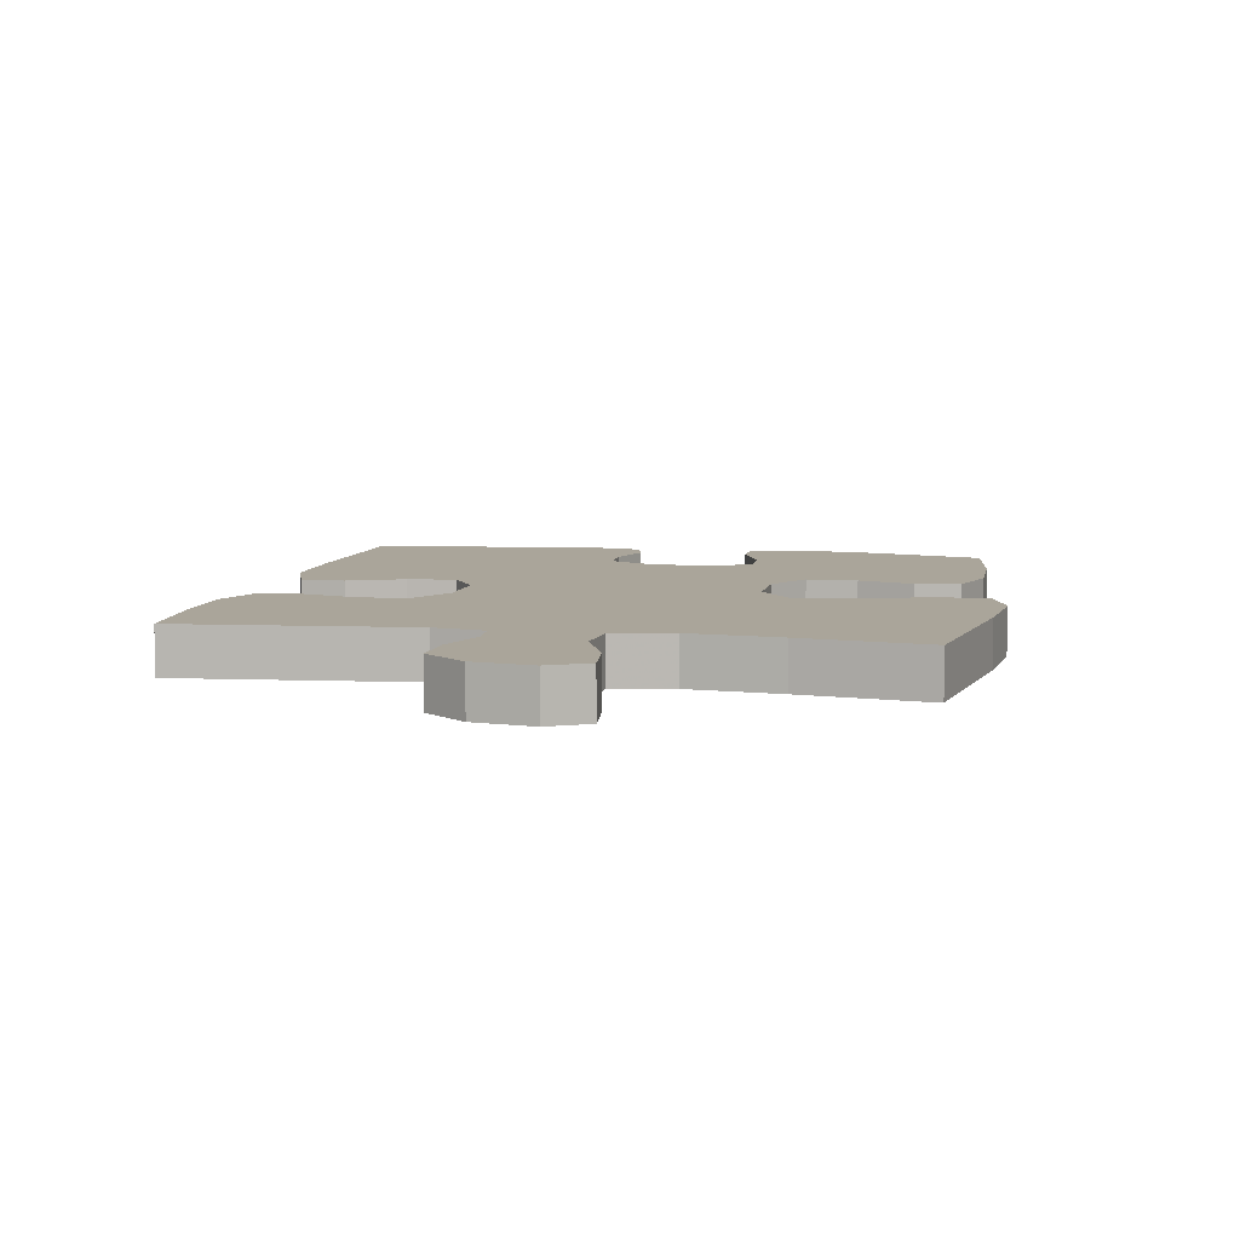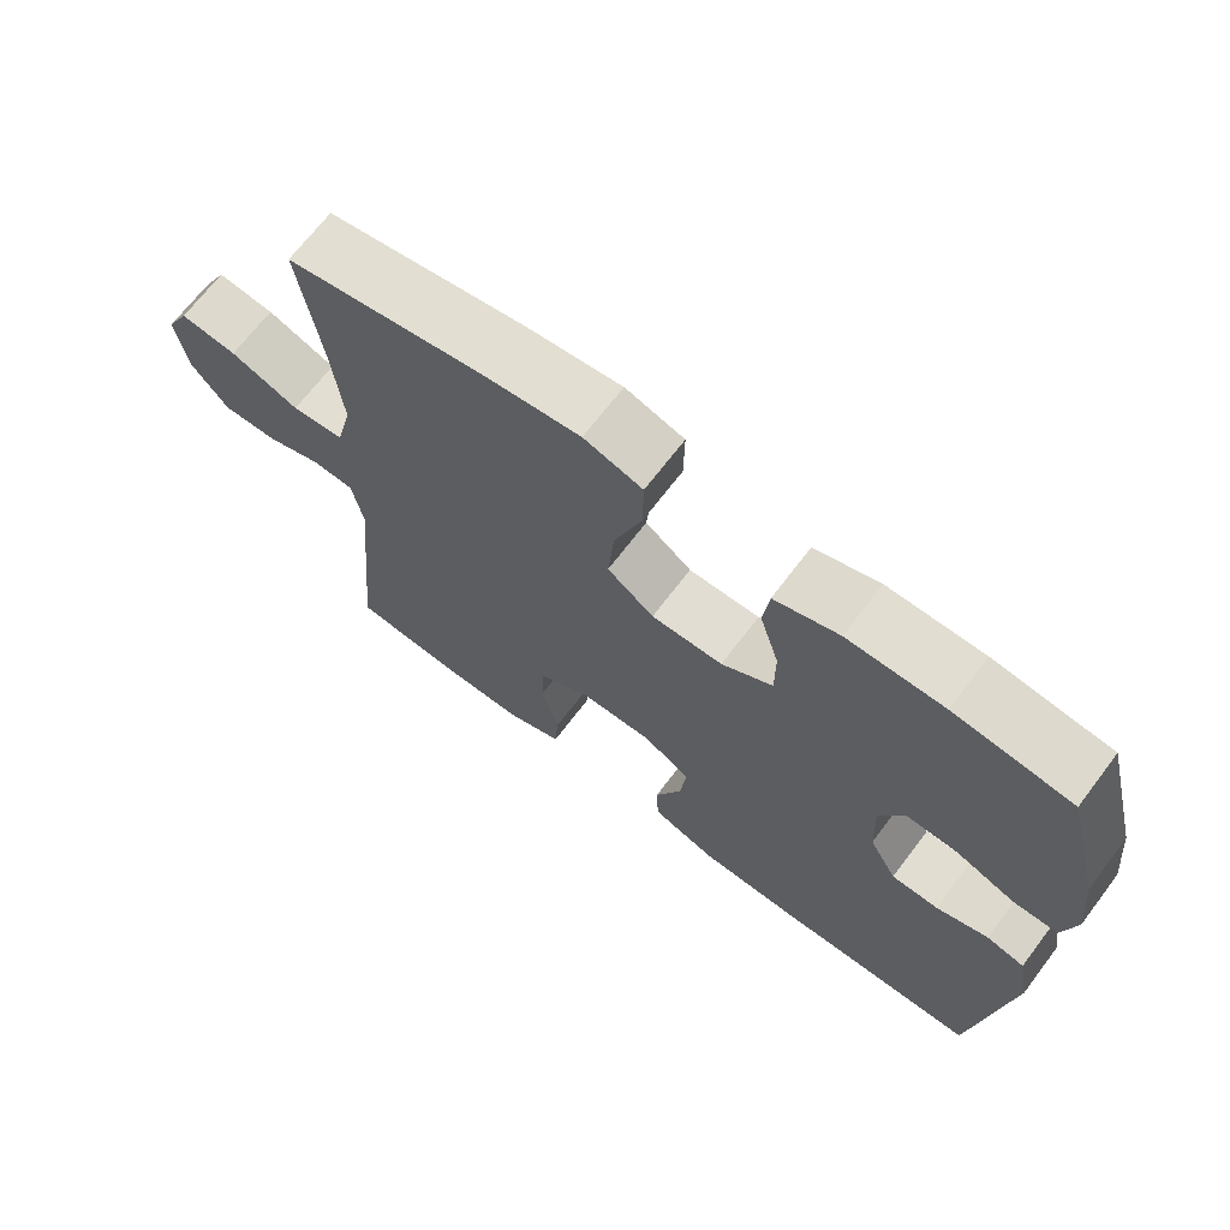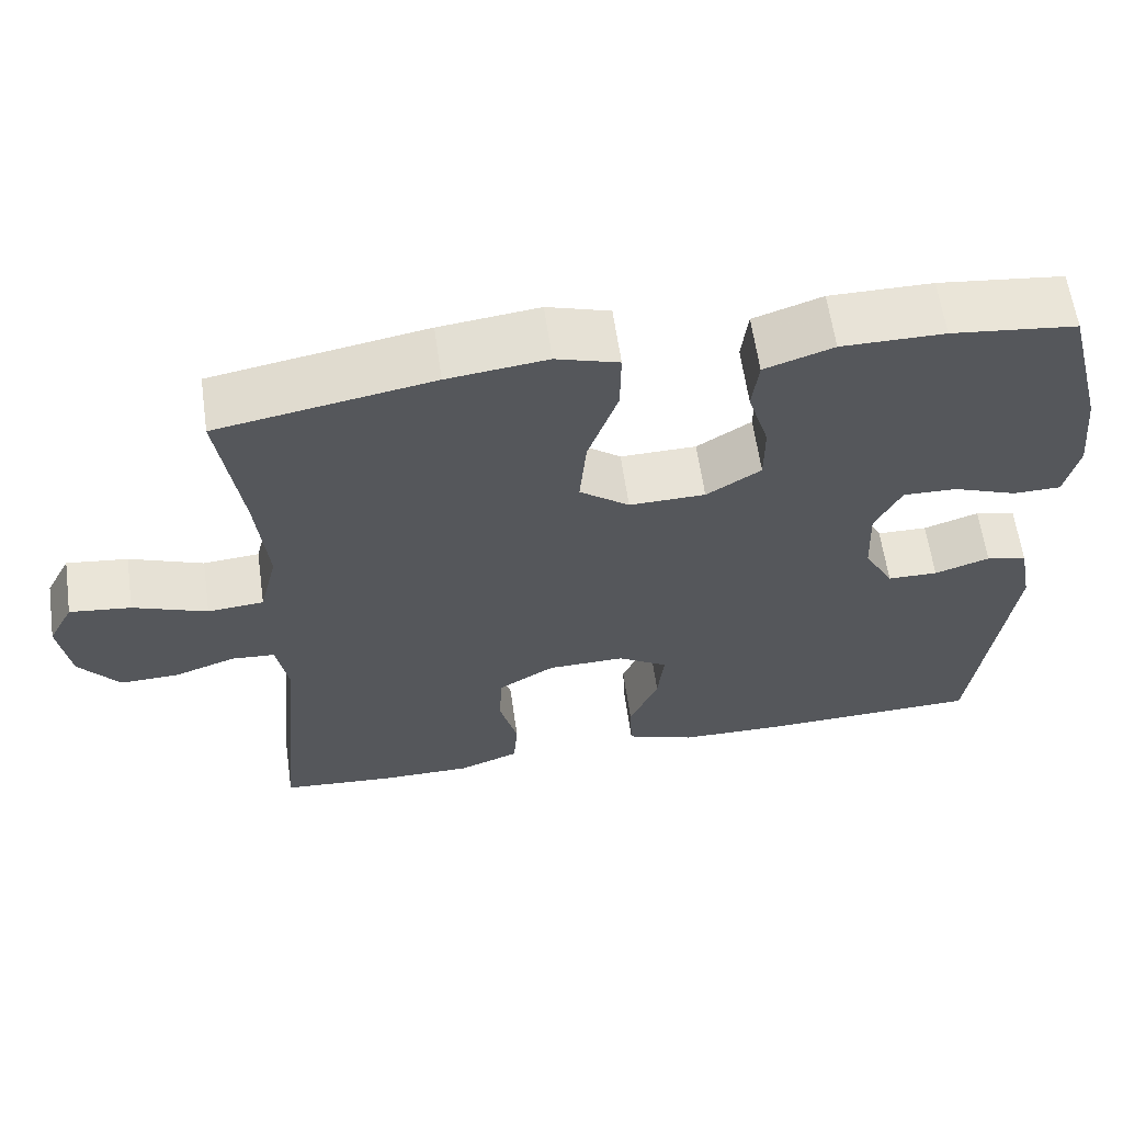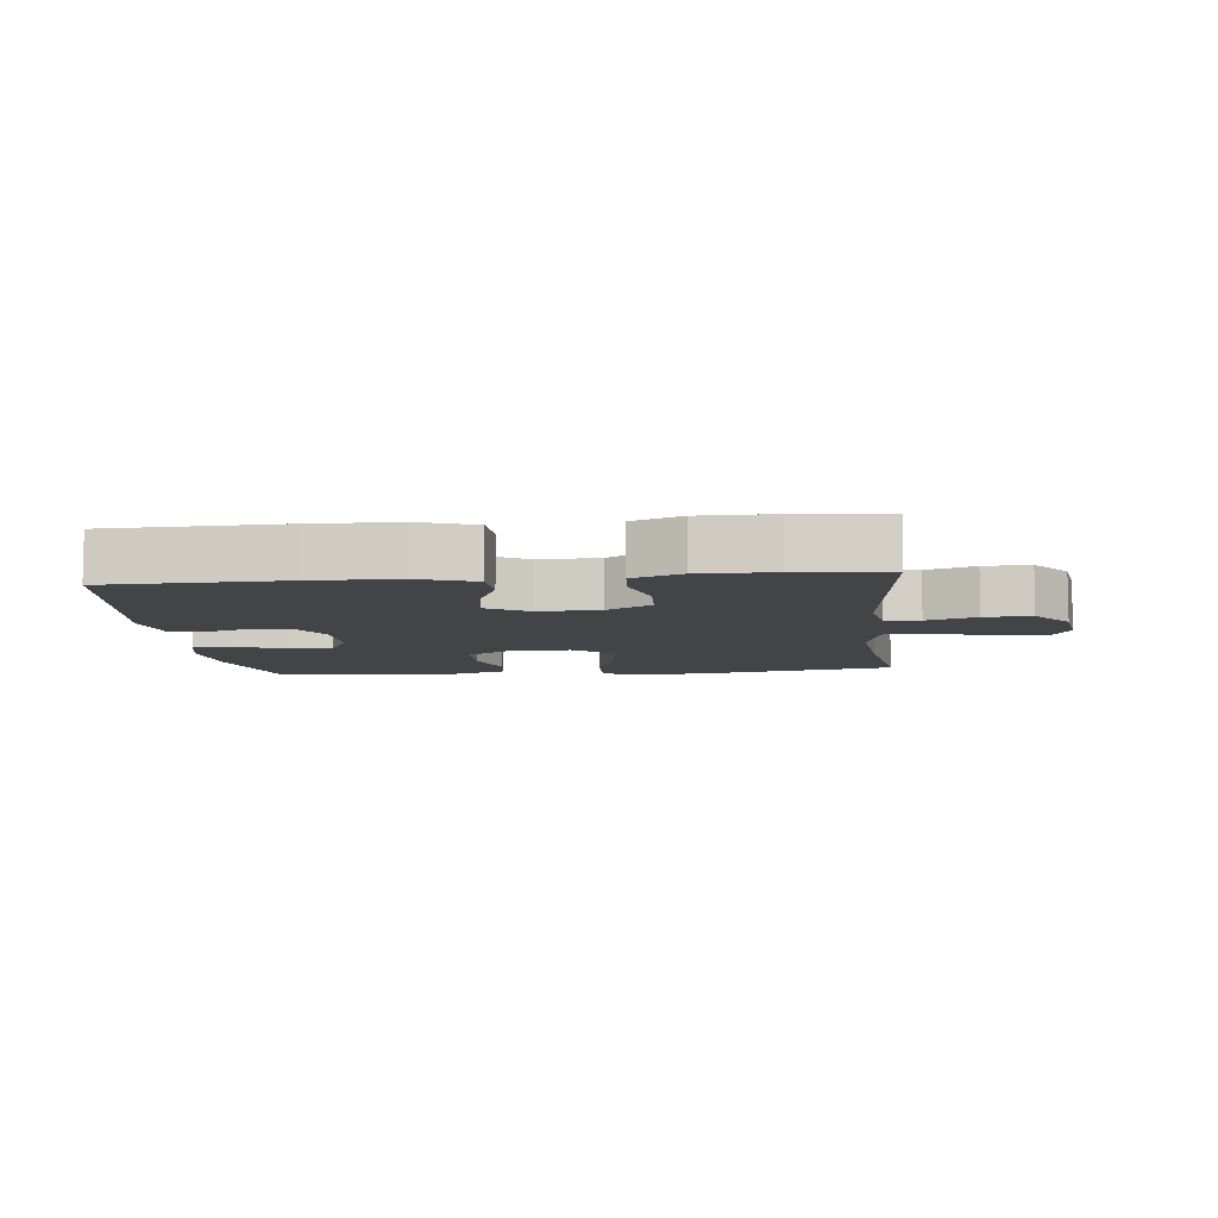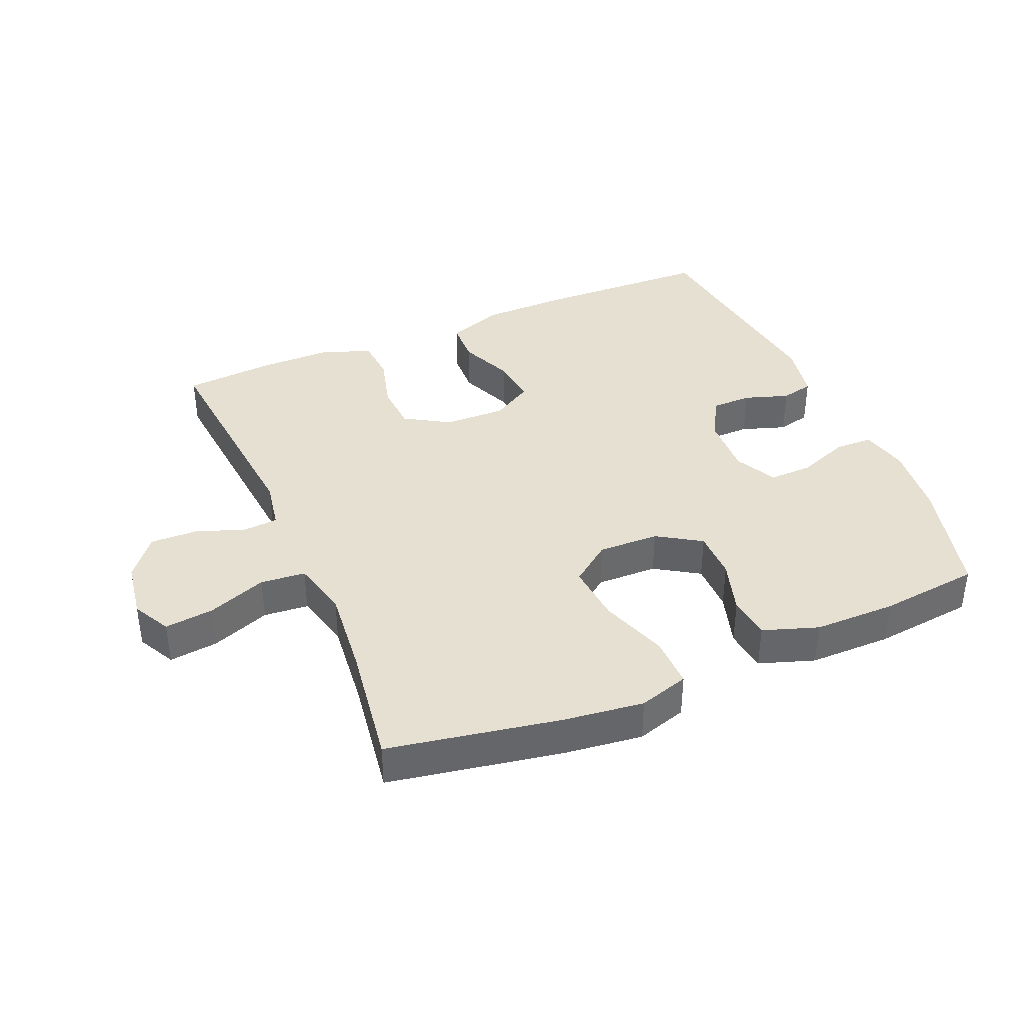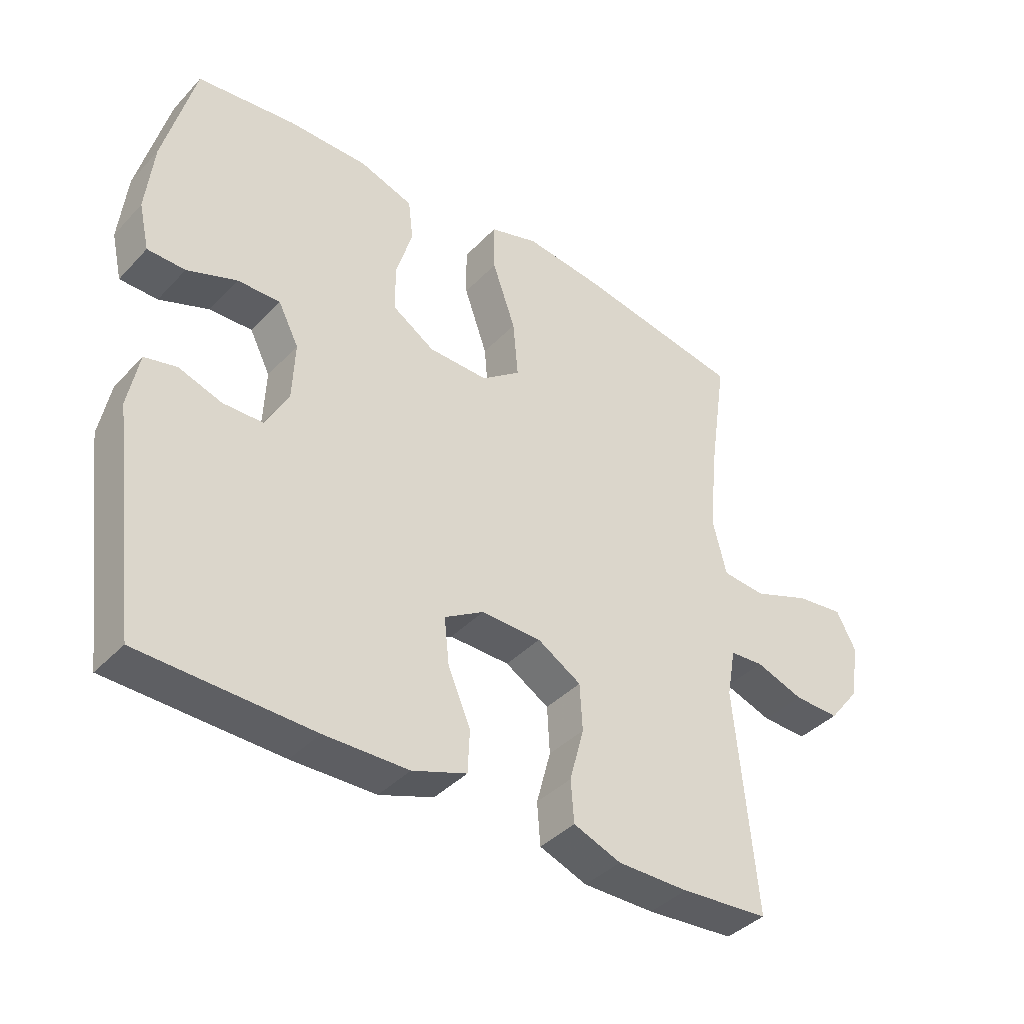
<metadata>
{"format":"obj","ext":"obj","renderer":"f3d","projection":"perspective","resolution":1024,"background":"white","views":[{"elev":7.6,"azim":-79.0,"up":"+Y"},{"elev":68.6,"azim":37.2,"up":"+Z"},{"elev":61.5,"azim":-8.1,"up":"+Z"},{"elev":-8.0,"azim":-173.9,"up":"+Y"},{"elev":38.5,"azim":-23.0,"up":"+Y"},{"elev":-39.7,"azim":141.7,"up":"+Z"}]}
</metadata>
<code>
v 0.5 0.07 -0.5
v 0.226 0.07 -0.508
v 0.092 0.07 -0.506
v 0.005 0.07 -0.475
v 0.002 0.07 -0.407
v 0.038 0.07 -0.322
v 0.046 0.07 -0.248
v -0.017 0.07 -0.21
v -0.113 0.07 -0.212
v -0.183 0.07 -0.254
v -0.187 0.07 -0.329
v -0.164 0.07 -0.415
v -0.169 0.07 -0.482
v -0.245 0.07 -0.511
v -0.359 0.07 -0.511
v -0.5 0.07 -0.5
v -0.467 0.07 -0.145
v -0.481 0.07 -0.067
v -0.535 0.07 -0.063
v -0.612 0.07 -0.09
v -0.685 0.07 -0.092
v -0.735 0.07 -0.029
v -0.749 0.07 0.061
v -0.718 0.07 0.12
v -0.642 0.07 0.111
v -0.55 0.07 0.076
v -0.48 0.07 0.082
v -0.458 0.07 0.172
v -0.472 0.07 0.309
v -0.5 0.07 0.5
v -0.233 0.07 0.548
v -0.109 0.07 0.563
v -0.031 0.07 0.539
v -0.032 0.07 0.46
v -0.069 0.07 0.354
v -0.077 0.07 0.262
v -0.015 0.07 0.215
v 0.08 0.07 0.217
v 0.148 0.07 0.26
v 0.148 0.07 0.337
v 0.122 0.07 0.422
v 0.13 0.07 0.489
v 0.216 0.07 0.518
v 0.344 0.07 0.518
v 0.5 0.07 0.5
v 0.549 0.07 0.311
v 0.561 0.07 0.197
v 0.544 0.07 0.123
v 0.484 0.07 0.122
v 0.405 0.07 0.152
v 0.337 0.07 0.154
v 0.304 0.07 0.089
v 0.308 0.07 -0.005
v 0.345 0.07 -0.072
v 0.408 0.07 -0.073
v 0.477 0.07 -0.05
v 0.528 0.07 -0.062
v 0.545 0.07 -0.151
v 0.5 0 -0.5
v 0.226 0 -0.508
v 0.092 0 -0.506
v 0.005 0 -0.475
v 0.002 0 -0.407
v 0.038 0 -0.322
v 0.046 0 -0.248
v -0.017 0 -0.21
v -0.113 0 -0.212
v -0.183 0 -0.254
v -0.187 0 -0.329
v -0.164 0 -0.415
v -0.169 0 -0.482
v -0.245 0 -0.511
v -0.359 0 -0.511
v -0.5 0 -0.5
v -0.467 0 -0.145
v -0.481 0 -0.067
v -0.535 0 -0.063
v -0.612 0 -0.09
v -0.685 0 -0.092
v -0.735 0 -0.029
v -0.749 0 0.061
v -0.718 0 0.12
v -0.642 0 0.111
v -0.55 0 0.076
v -0.48 0 0.082
v -0.458 0 0.172
v -0.472 0 0.309
v -0.5 0 0.5
v -0.233 0 0.548
v -0.109 0 0.563
v -0.031 0 0.539
v -0.032 0 0.46
v -0.069 0 0.354
v -0.077 0 0.262
v -0.015 0 0.215
v 0.08 0 0.217
v 0.148 0 0.26
v 0.148 0 0.337
v 0.122 0 0.422
v 0.13 0 0.489
v 0.216 0 0.518
v 0.344 0 0.518
v 0.5 0 0.5
v 0.549 0 0.311
v 0.561 0 0.197
v 0.544 0 0.123
v 0.484 0 0.122
v 0.405 0 0.152
v 0.337 0 0.154
v 0.304 0 0.089
v 0.308 0 -0.005
v 0.345 0 -0.072
v 0.408 0 -0.073
v 0.477 0 -0.05
v 0.528 0 -0.062
v 0.545 0 -0.151
f 4 5 6
f 3 4 6
f 2 3 6
f 1 2 6
f 58 1 6
f 57 58 6
f 56 57 6
f 55 56 6
f 54 55 6 7
f 53 54 7 8
f 52 53 8 9
f 51 52 9 10
f 48 49 50
f 47 48 50
f 46 47 50
f 45 46 50
f 44 45 50
f 43 44 50
f 42 43 50
f 41 42 50
f 40 41 50
f 39 40 50 51
f 38 39 51 10
f 33 34 35
f 32 33 35
f 31 32 35
f 30 31 35
f 29 30 35
f 28 29 35 36
f 27 28 36 37
f 24 25 26
f 23 24 26
f 22 23 26
f 21 22 26
f 20 21 26
f 19 20 26
f 18 19 26 27
f 37 38 10
f 27 37 10
f 18 27 10
f 17 18 10
f 15 16 17
f 14 15 17
f 13 14 17
f 12 13 17
f 11 12 17
f 10 11 17
f 64 63 62
f 64 62 61
f 64 61 60
f 64 60 59
f 64 59 116
f 64 116 115
f 64 115 114
f 64 114 113
f 65 64 113 112
f 66 65 112 111
f 67 66 111 110
f 68 67 110 109
f 108 107 106
f 108 106 105
f 108 105 104
f 108 104 103
f 108 103 102
f 108 102 101
f 108 101 100
f 108 100 99
f 108 99 98
f 109 108 98 97
f 68 109 97 96
f 93 92 91
f 93 91 90
f 93 90 89
f 93 89 88
f 93 88 87
f 94 93 87 86
f 95 94 86 85
f 84 83 82
f 84 82 81
f 84 81 80
f 84 80 79
f 84 79 78
f 84 78 77
f 85 84 77 76
f 68 96 95
f 68 95 85
f 68 85 76
f 68 76 75
f 75 74 73
f 75 73 72
f 75 72 71
f 75 71 70
f 75 70 69
f 75 69 68
f 1 59 60 2
f 2 60 61 3
f 3 61 62 4
f 4 62 63 5
f 5 63 64 6
f 6 64 65 7
f 7 65 66 8
f 8 66 67 9
f 9 67 68 10
f 10 68 69 11
f 11 69 70 12
f 12 70 71 13
f 13 71 72 14
f 14 72 73 15
f 15 73 74 16
f 16 74 75 17
f 17 75 76 18
f 18 76 77 19
f 19 77 78 20
f 20 78 79 21
f 21 79 80 22
f 22 80 81 23
f 23 81 82 24
f 24 82 83 25
f 25 83 84 26
f 26 84 85 27
f 27 85 86 28
f 28 86 87 29
f 29 87 88 30
f 30 88 89 31
f 31 89 90 32
f 32 90 91 33
f 33 91 92 34
f 34 92 93 35
f 35 93 94 36
f 36 94 95 37
f 37 95 96 38
f 38 96 97 39
f 39 97 98 40
f 40 98 99 41
f 41 99 100 42
f 42 100 101 43
f 43 101 102 44
f 44 102 103 45
f 45 103 104 46
f 46 104 105 47
f 47 105 106 48
f 48 106 107 49
f 49 107 108 50
f 50 108 109 51
f 51 109 110 52
f 52 110 111 53
f 53 111 112 54
f 54 112 113 55
f 55 113 114 56
f 56 114 115 57
f 57 115 116 58
f 58 116 59 1

</code>
